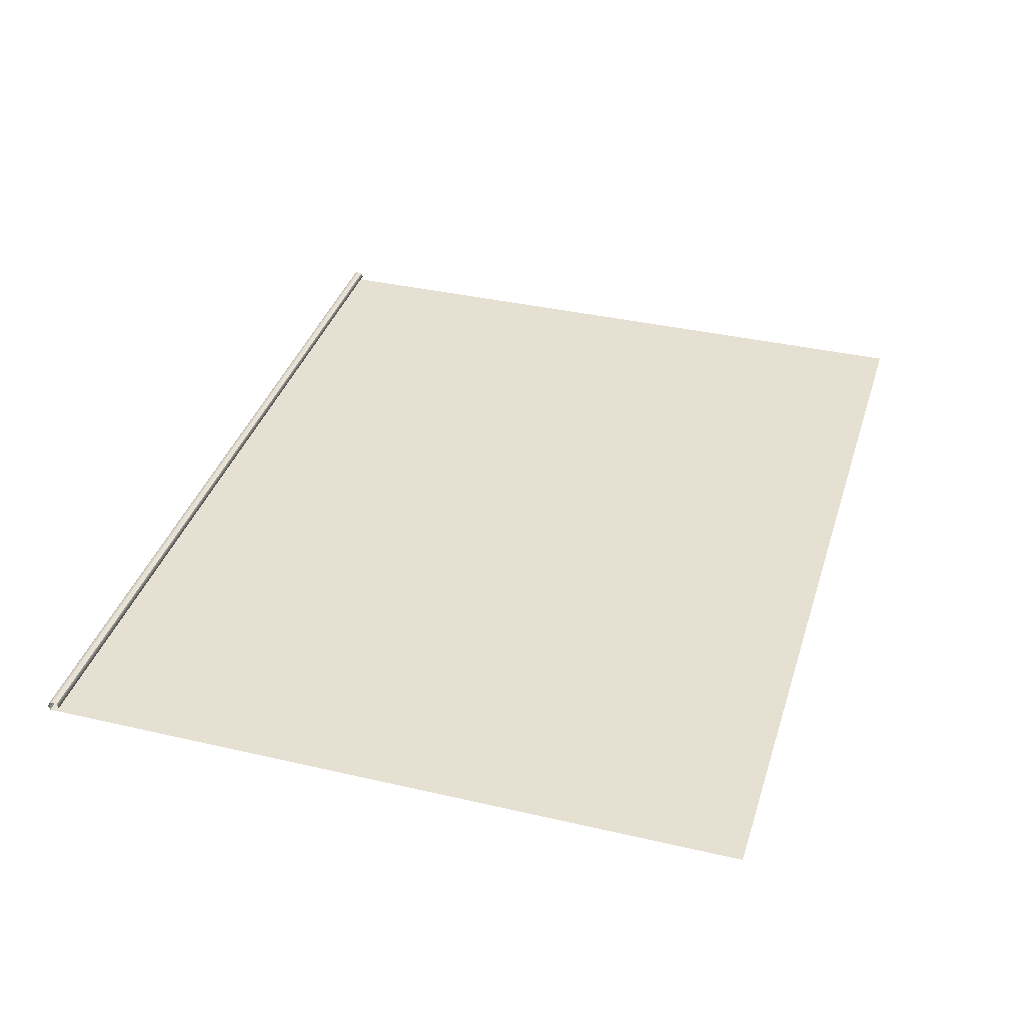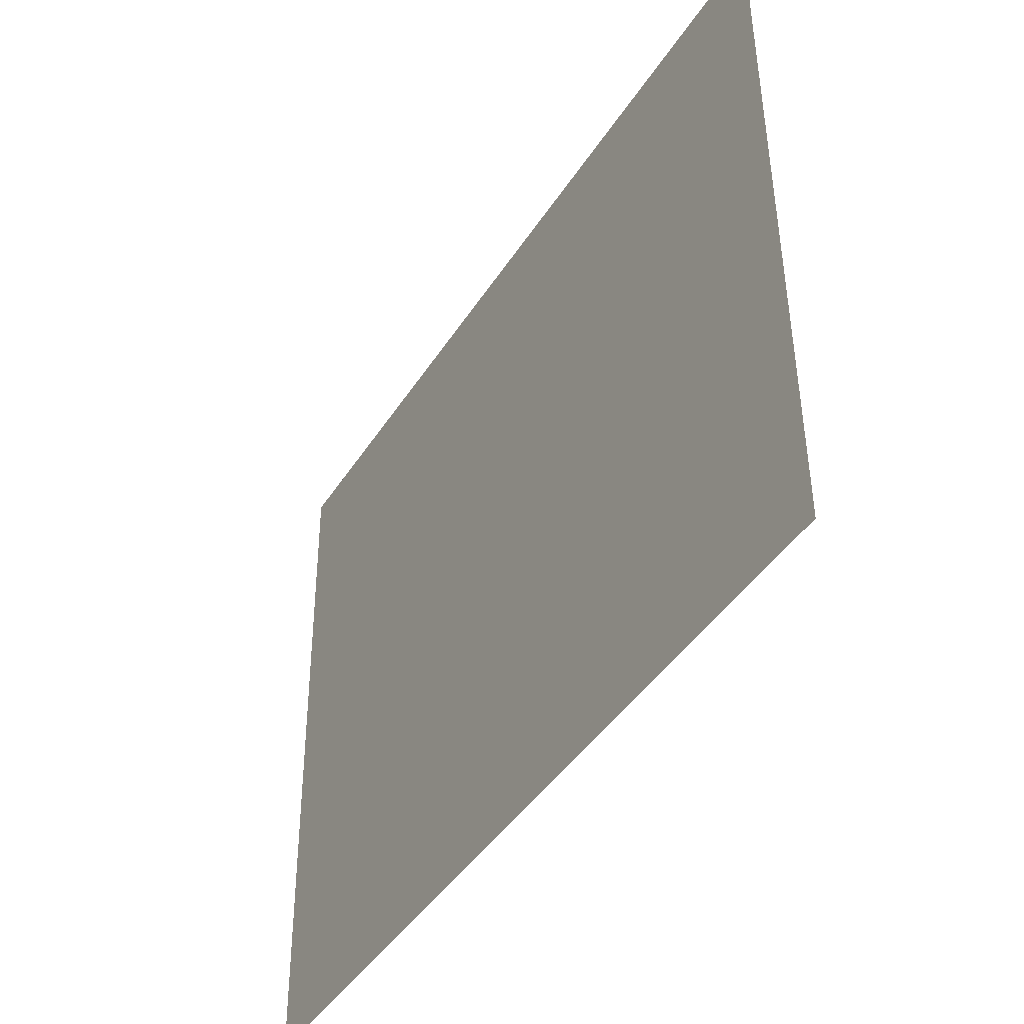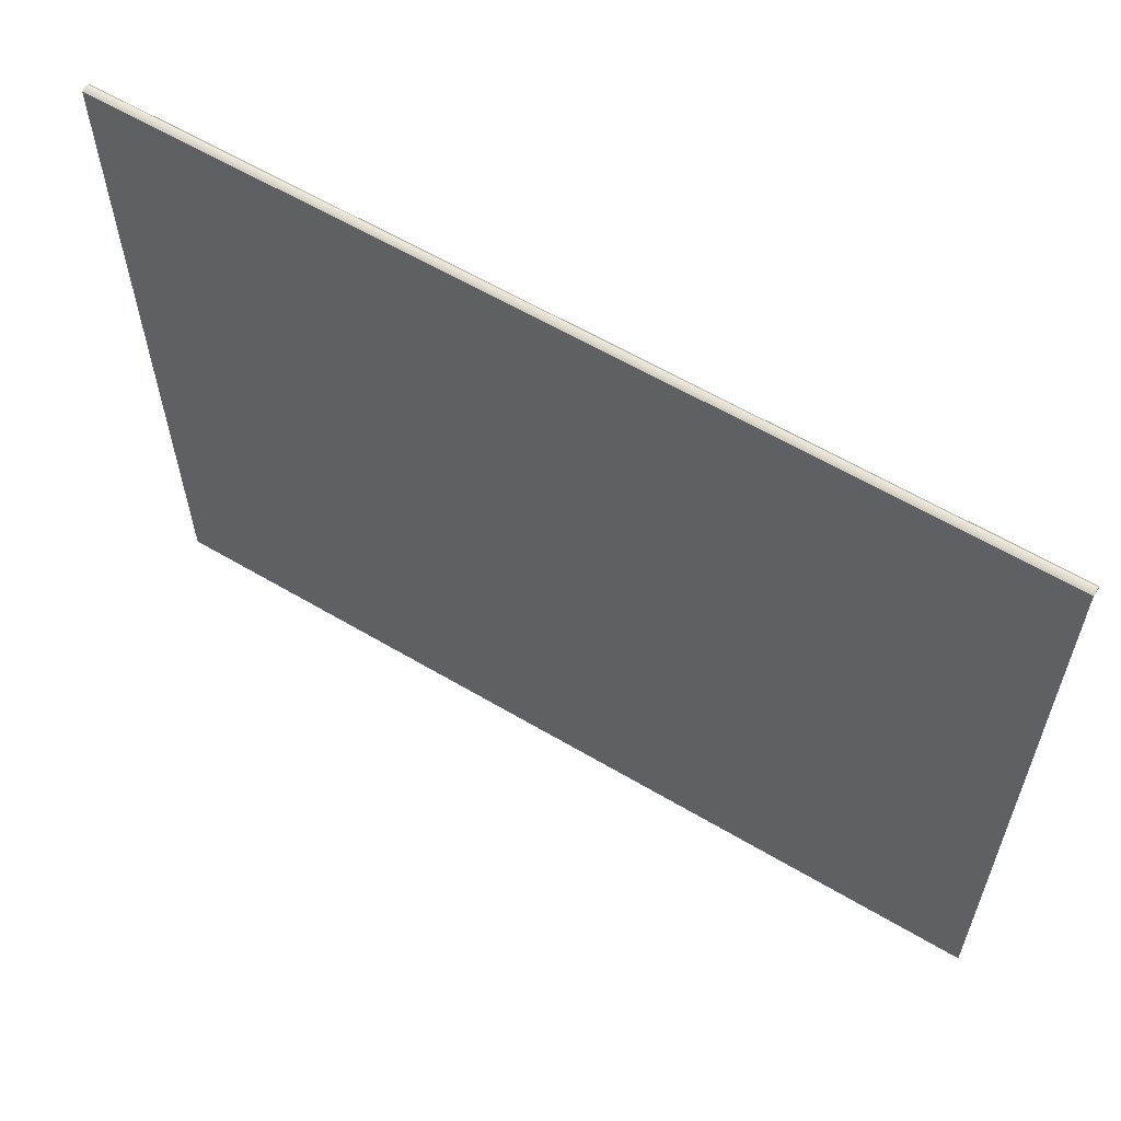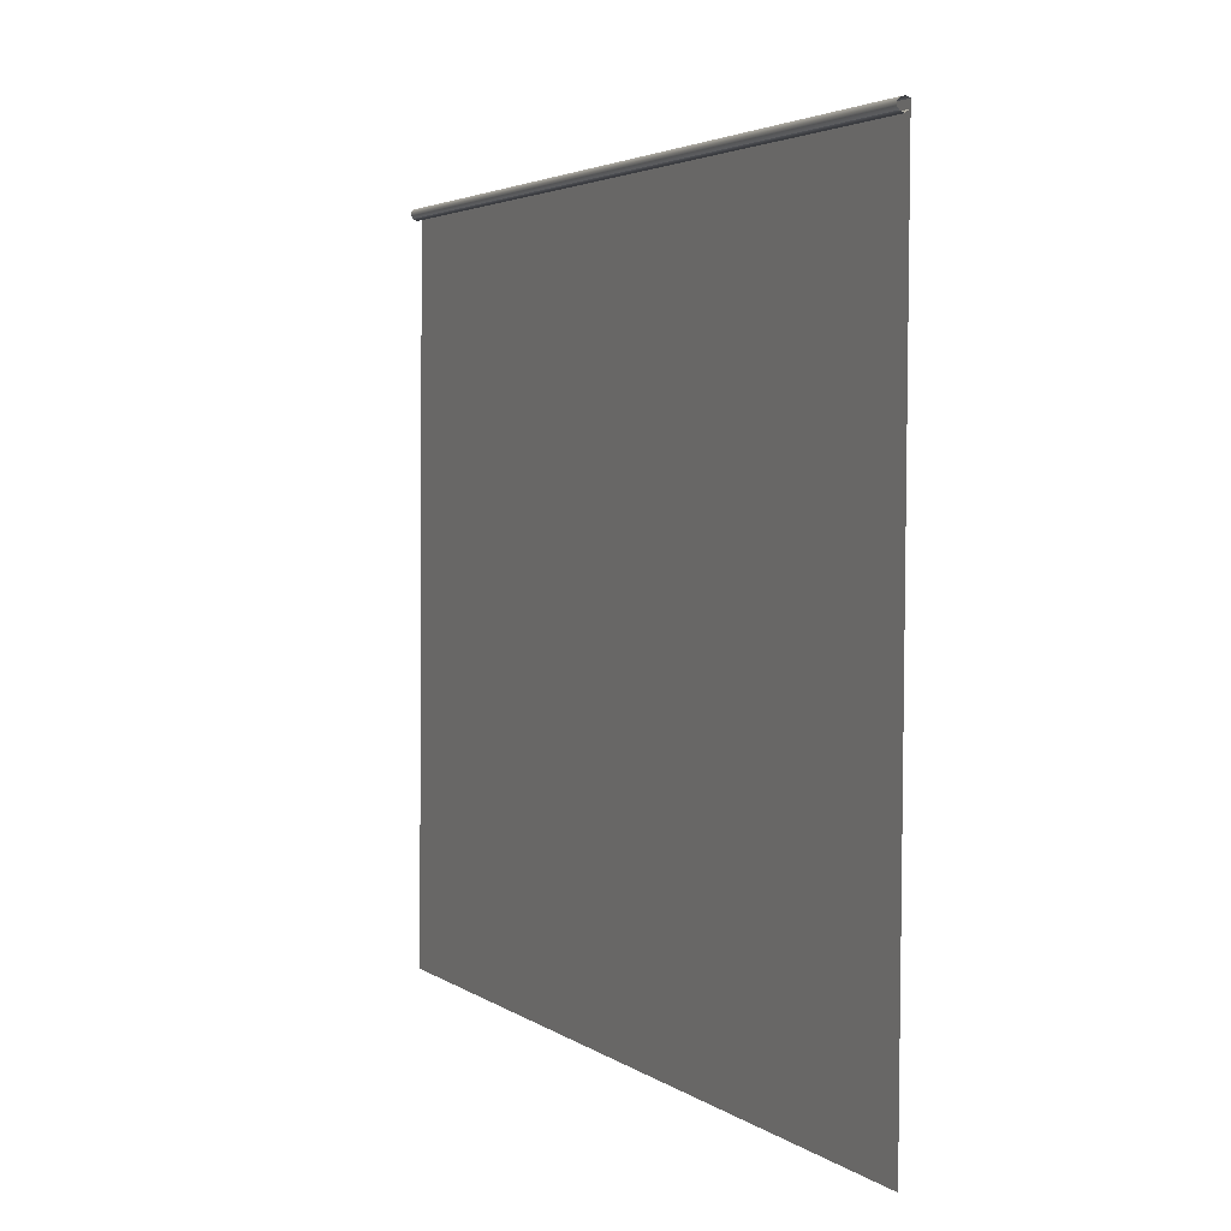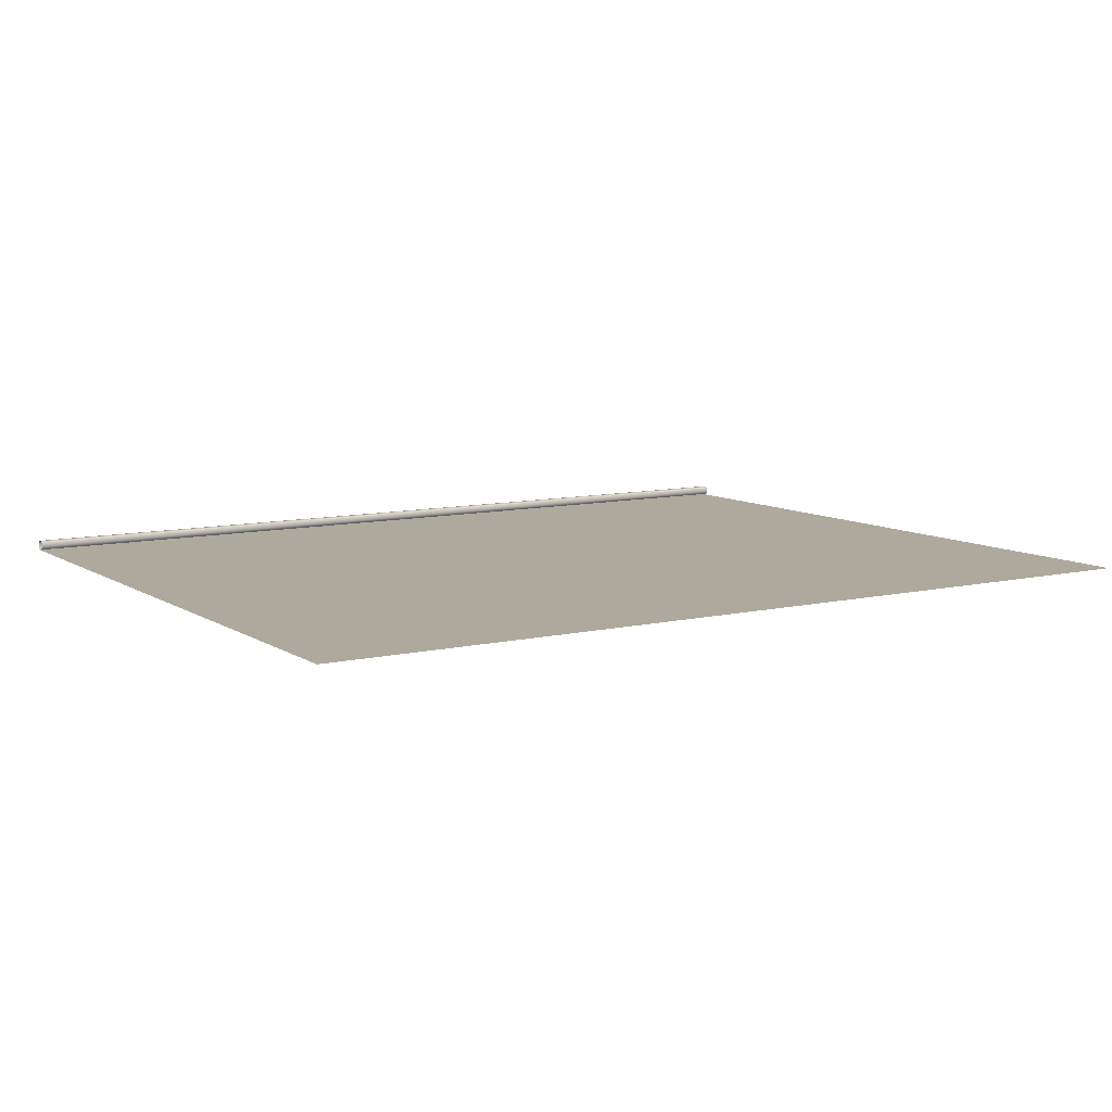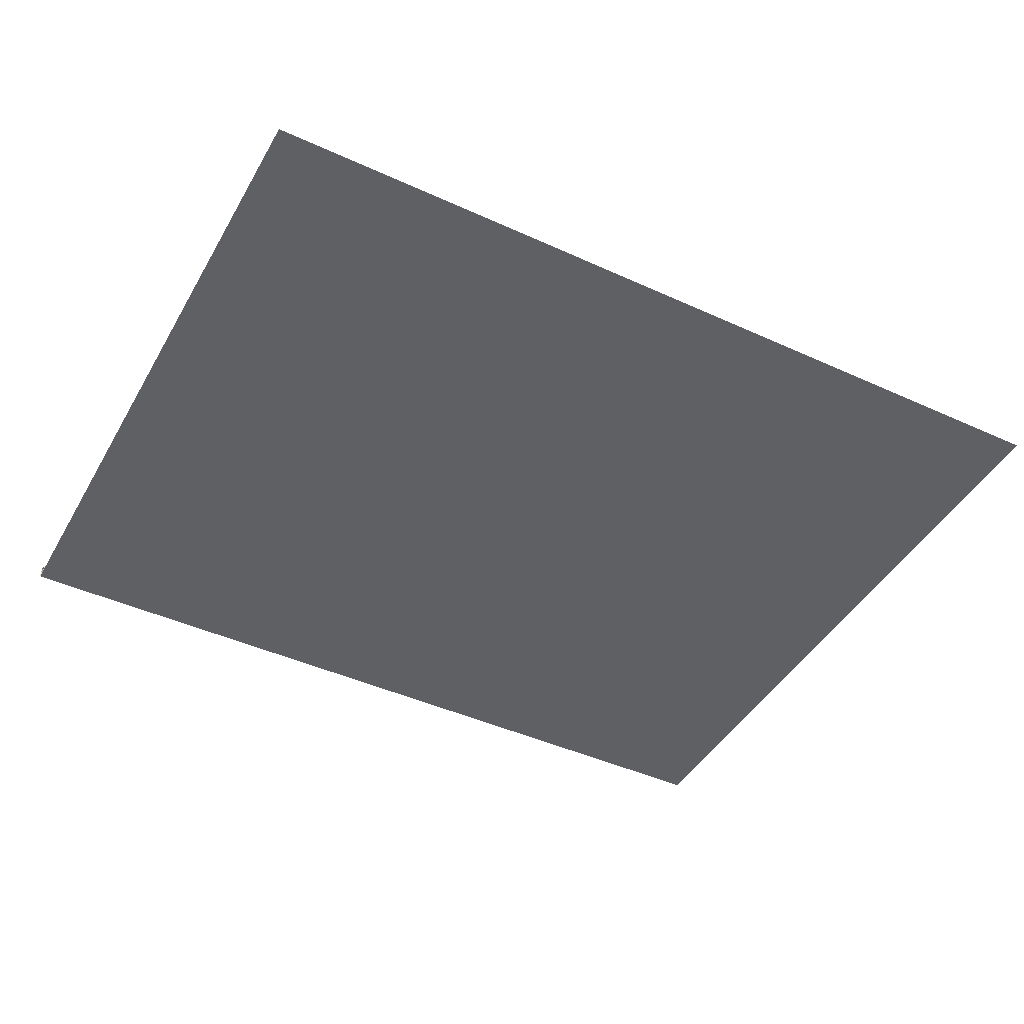
<metadata>
{"format":"obj","ext":"obj","renderer":"f3d","projection":"perspective","resolution":1024,"background":"white","views":[{"elev":37.8,"azim":-73.2,"up":"+Z"},{"elev":-42.5,"azim":-120.0,"up":"+Y"},{"elev":60.0,"azim":-148.7,"up":"+Y"},{"elev":3.2,"azim":65.2,"up":"+Y"},{"elev":9.3,"azim":-31.4,"up":"+Z"},{"elev":-43.9,"azim":-28.2,"up":"+Z"}]}
</metadata>
<code>
g default
v 0.09246 0.01273 -0.0305
v 7.3 0.01273 -0.0305
v 0.09246 5.826 -0.07007
v 7.3 5.826 -0.07007
v 0.09246 5.832 -0.006113
v 7.3 5.832 -0.006113
v 0.09591 5.761 0.0015
v 7.304 5.76 0.001877
v 0.09246 5.839 -0.03802
v 7.3 5.839 -0.03802
v 0.09246 5.811 0.01344
v 7.3 5.811 0.01344
v 0.09246 5.768 -0.06225
v 7.3 5.768 -0.06225
v 0.09246 5.78 0.01334
v 7.3 5.78 0.01334
v 0.09407 5.745 -0.03256
v 7.302 5.745 -0.03256
g Wire
f 1 2 4 3
f 9 10 6 5
f 15 16 8 7
f 3 4 10 9
f 5 6 12 11
f 17 18 14 13
f 11 12 16 15
f 7 8 18 17

</code>
